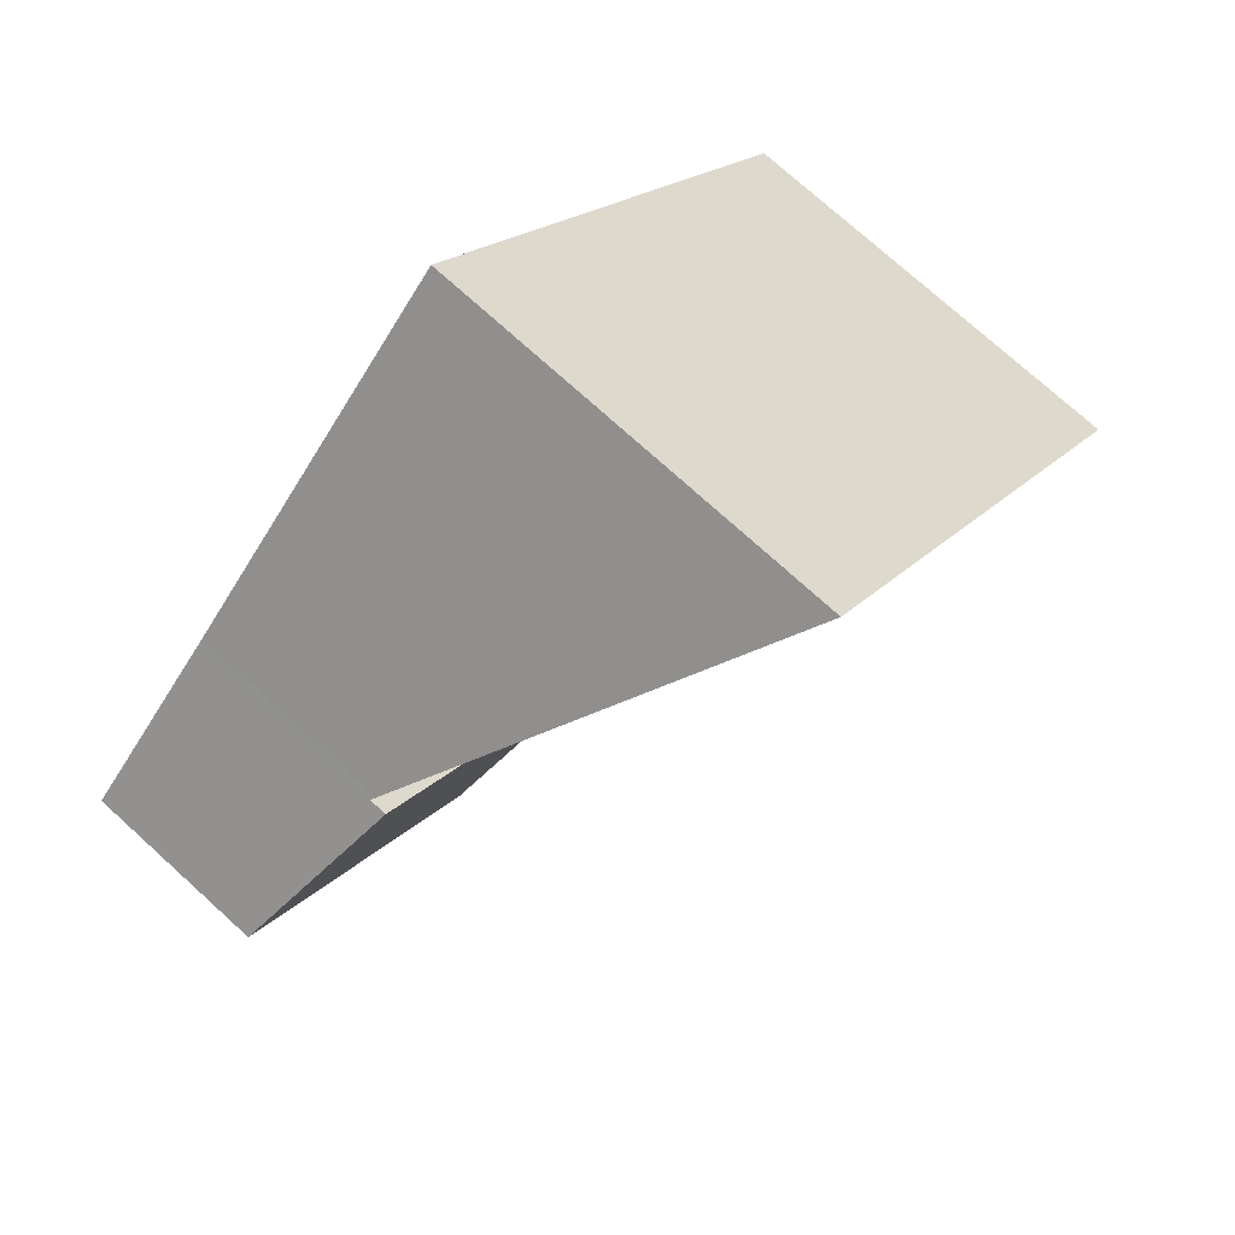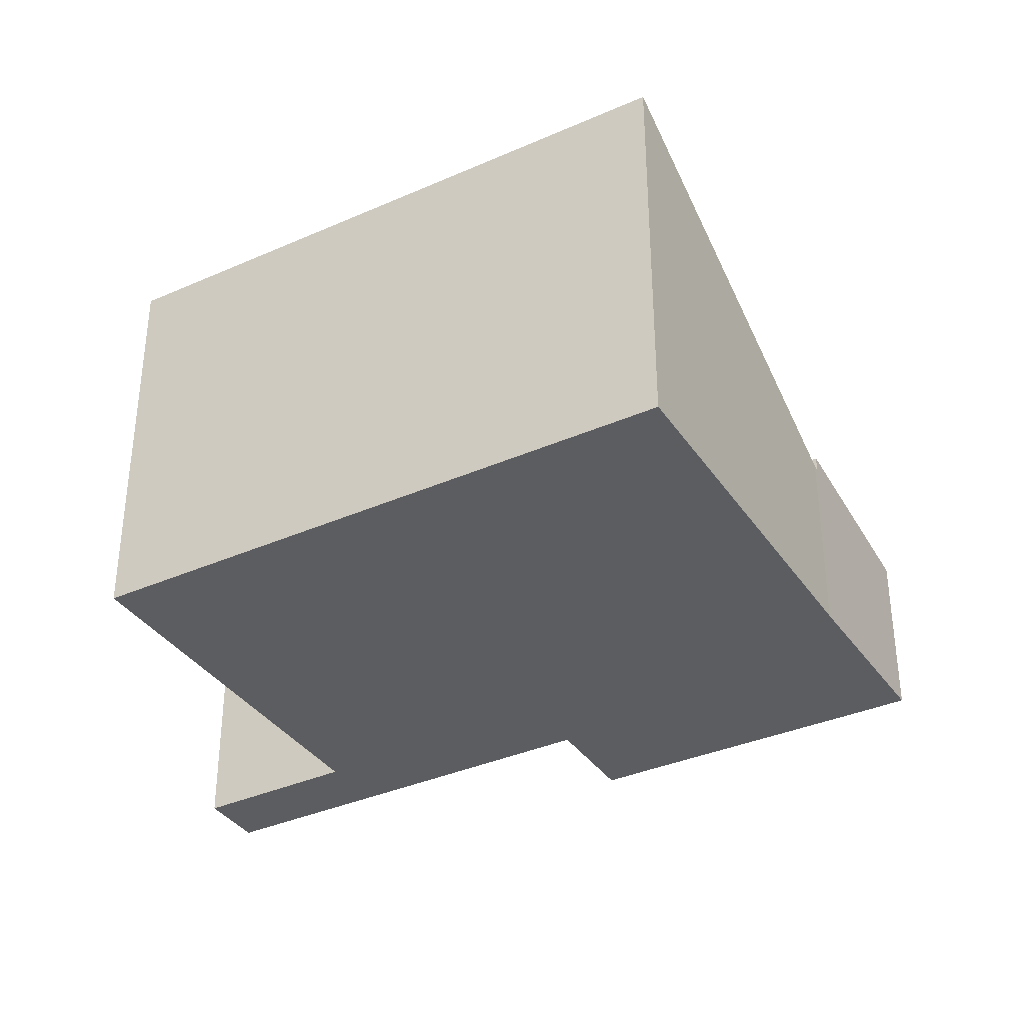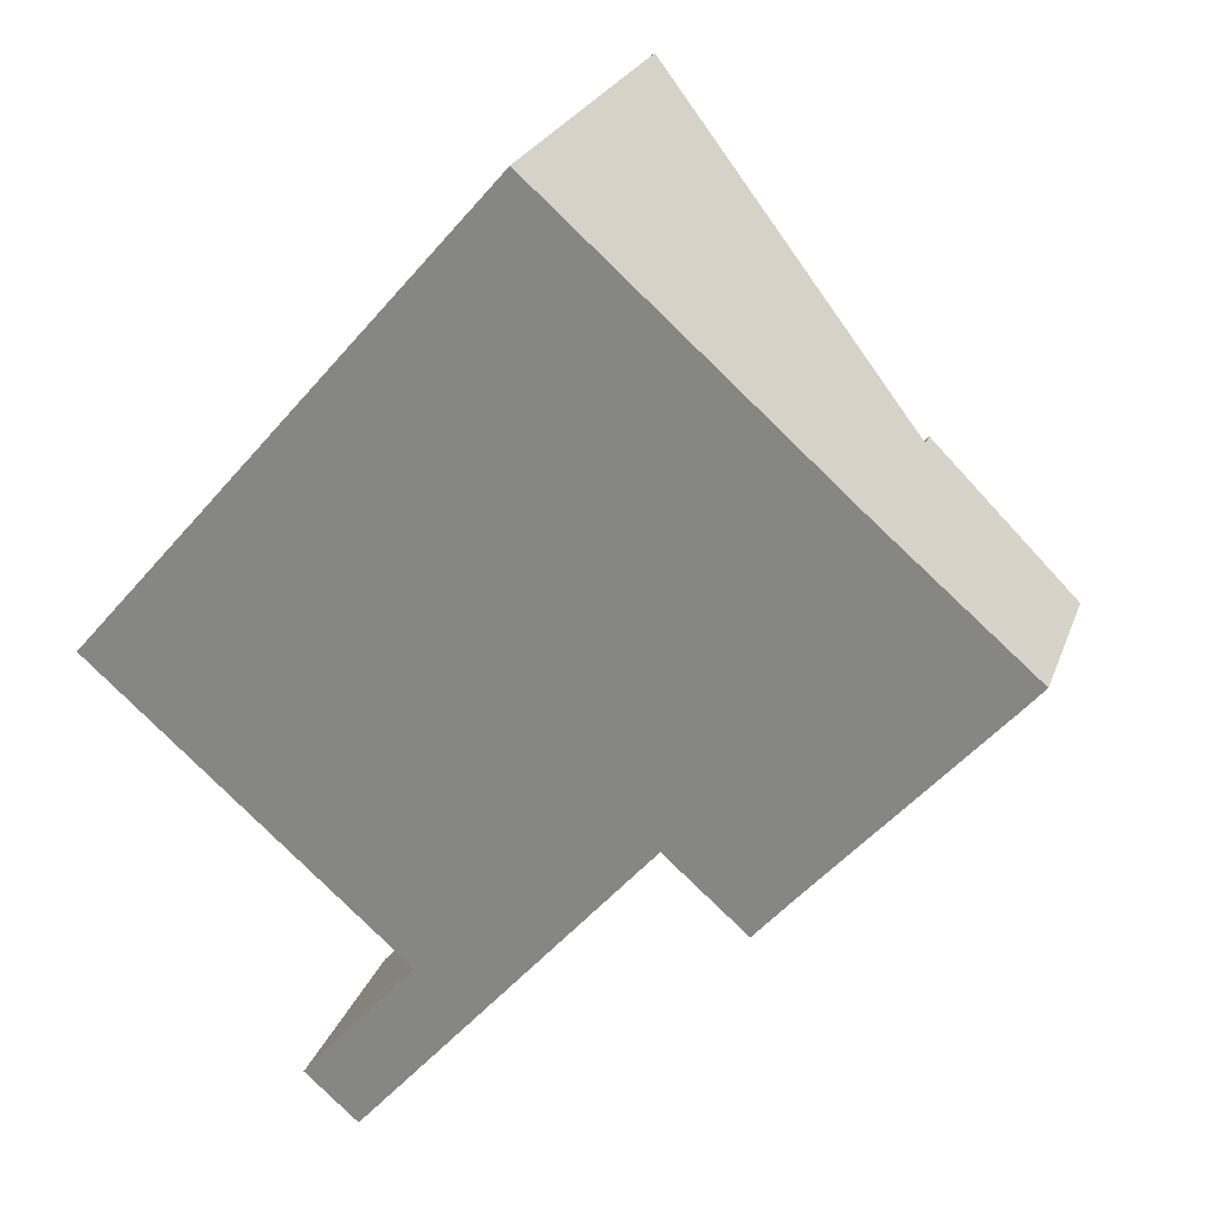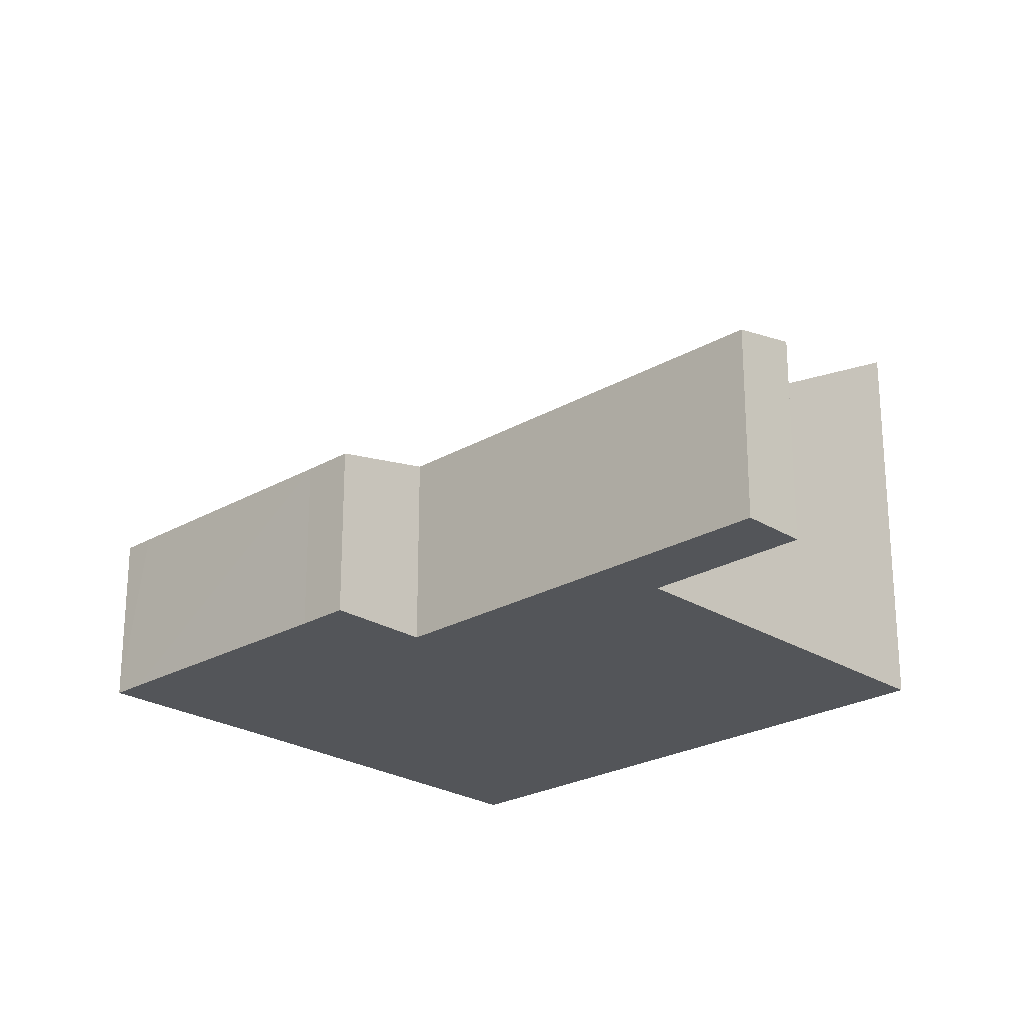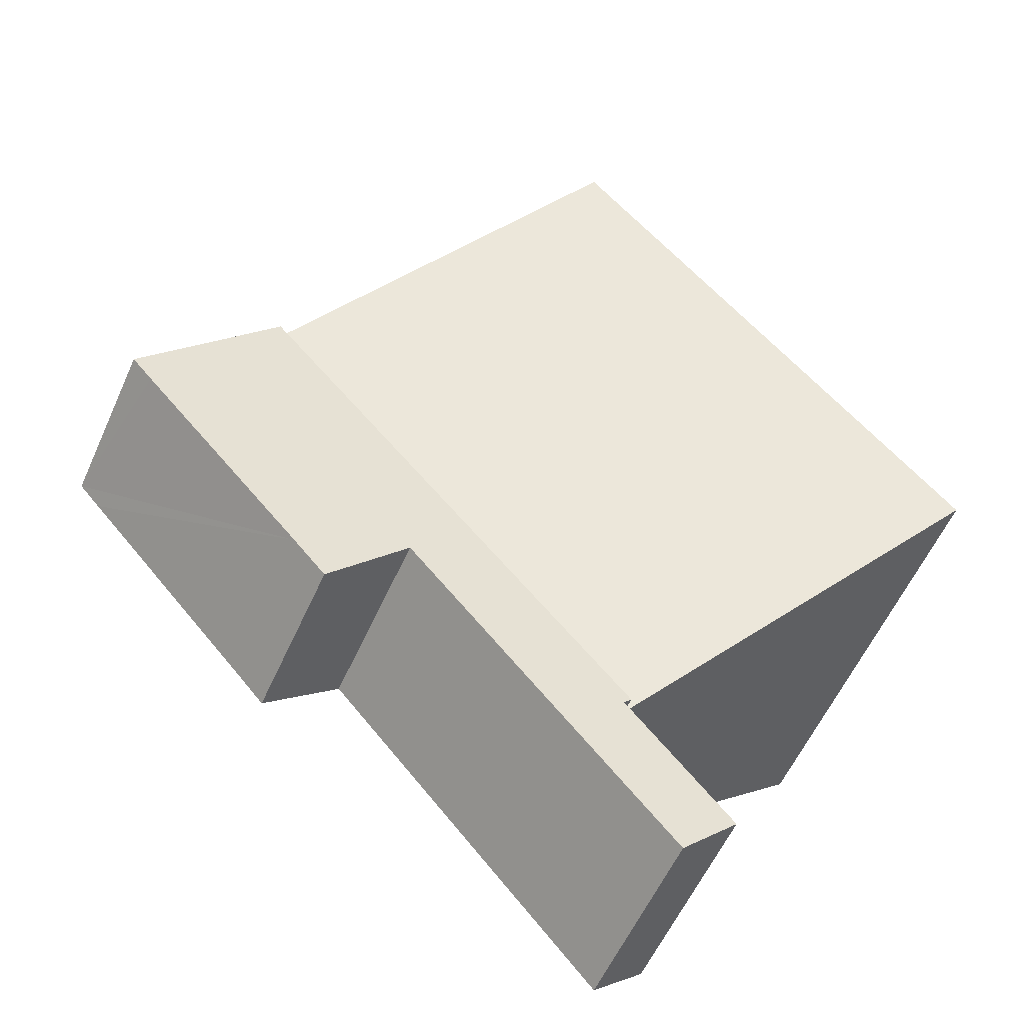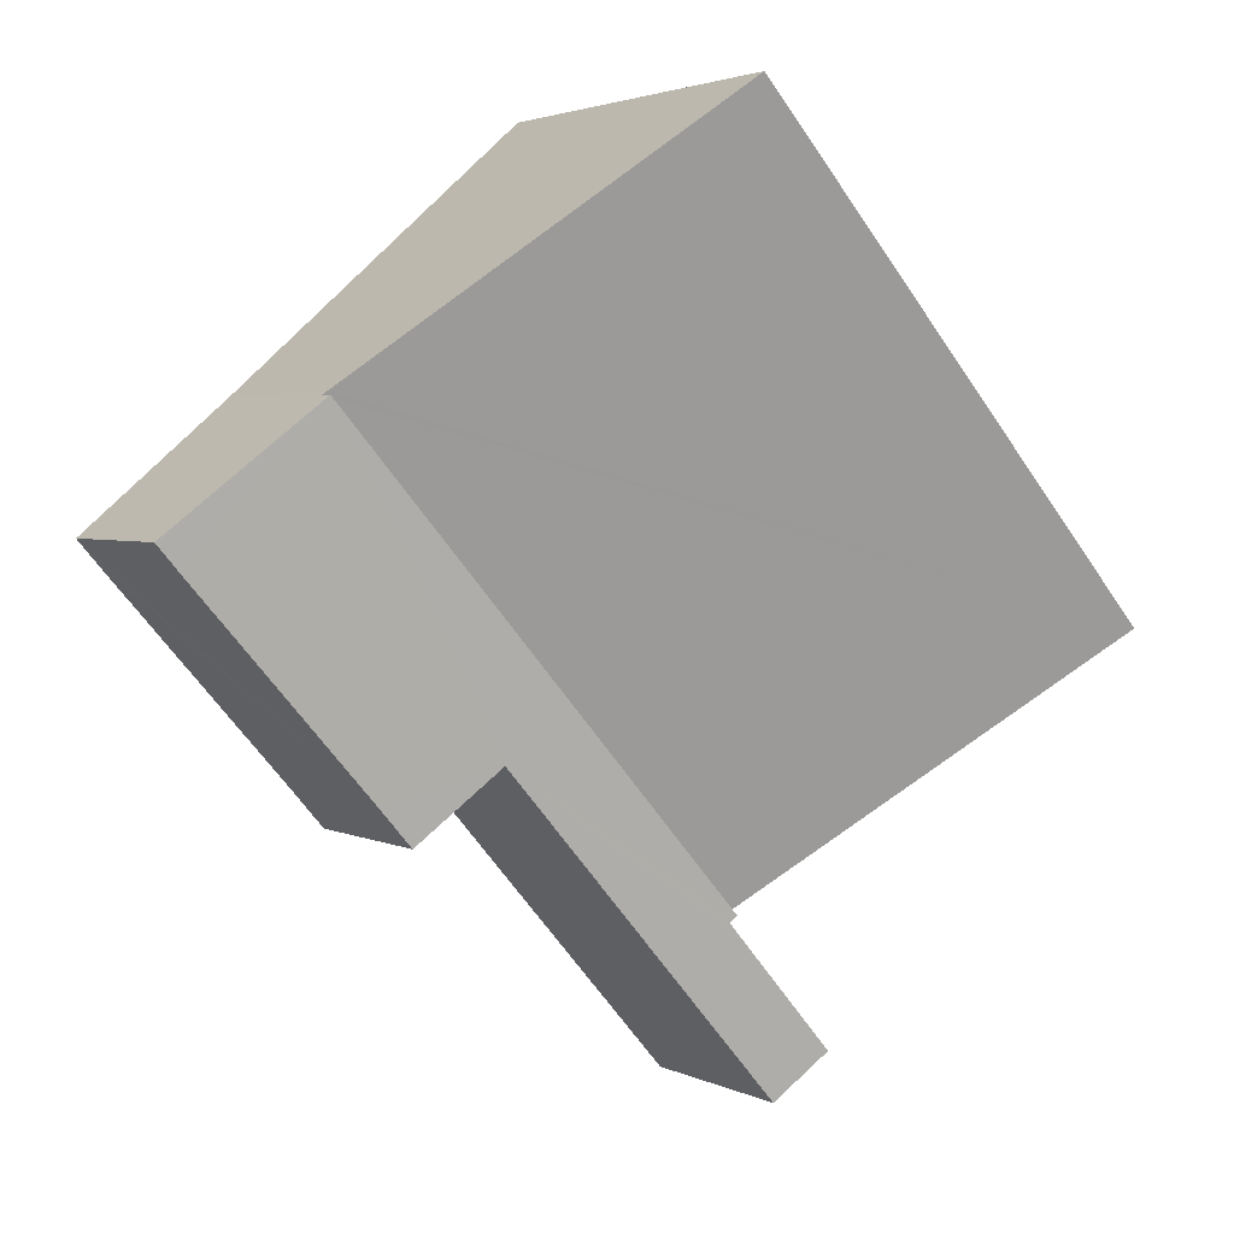
<metadata>
{"format":"obj","ext":"obj","renderer":"f3d","projection":"perspective","resolution":1024,"background":"white","views":[{"elev":74.8,"azim":132.2,"up":"+Z"},{"elev":-36.3,"azim":-19.0,"up":"+Y"},{"elev":23.9,"azim":17.0,"up":"+Z"},{"elev":-24.1,"azim":175.0,"up":"+Y"},{"elev":-58.0,"azim":155.9,"up":"+Z"},{"elev":2.8,"azim":148.0,"up":"+Z"}]}
</metadata>
<code>
v  2.889 3.045 -5.851
v  5.24 2.846 -4.7
v  3.659 2.844 -6.519
v  4.463 3.049 -4.022
v  7.862 2.849 -1.681
v  4.529 3.049 -3.946
v  4.423 3.077 -3.854
v  10.43 3.077 3.008
v  9.553 2.541 -2.11
v  12.18 2.536 0.844
v  12.51 2.536 1.229
v  9.038 2.541 -2.703
v  4.423 2.36e-16 -3.854
v  10.43 -1.842e-16 3.008
v  2.889 3.583e-16 -5.851
v  4.529 2.416e-16 -3.946
v  4.463 2.463e-16 -4.022
v  12.51 -7.525e-17 1.229
v  12.18 -5.168e-17 0.844
v  9.553 1.292e-16 -2.11
v  9.038 1.655e-16 -2.703
v  7.862 1.029e-16 -1.681
v  5.24 2.878e-16 -4.7
v  3.659 3.992e-16 -6.519
v  0 5.937 3.635e-16
v  10.43 2.823 3.008
v  4.423 2.828 -3.854
v  10.37 2.868 3.063
v  6.014 5.942 6.9
v  6.014 -4.225e-16 6.9
v  10.37 -1.876e-16 3.063
v  0 0 0
g defaultobject
f 1 2 3
f 2 1 4
f 2 4 5
f 5 4 6
f 5 6 7
f 5 7 8
f 5 8 9
f 9 8 10
f 10 8 11
f 9 12 5
f 13 8 7
f 8 13 14
f 15 4 1
f 4 15 6
f 6 15 16
f 16 15 17
f 14 11 8
f 11 14 18
f 18 10 11
f 10 18 9
f 9 18 19
f 9 19 20
f 9 20 12
f 12 20 21
f 22 2 5
f 2 22 23
f 2 23 3
f 3 23 24
f 12 22 5
f 22 12 21
f 3 15 1
f 15 3 24
f 6 13 7
f 13 6 16
f 24 17 15
f 17 24 23
f 17 23 16
f 16 14 13
f 14 16 23
f 14 23 22
f 14 22 21
f 14 21 20
f 14 20 19
f 14 19 18
f 25 26 27
f 26 25 28
f 28 25 29
f 30 28 29
f 28 30 31
f 28 31 26
f 26 31 14
f 26 13 27
f 13 26 14
f 27 32 25
f 32 27 13
f 25 30 29
f 30 25 32
f 31 13 14
f 13 31 30
f 13 30 32

</code>
